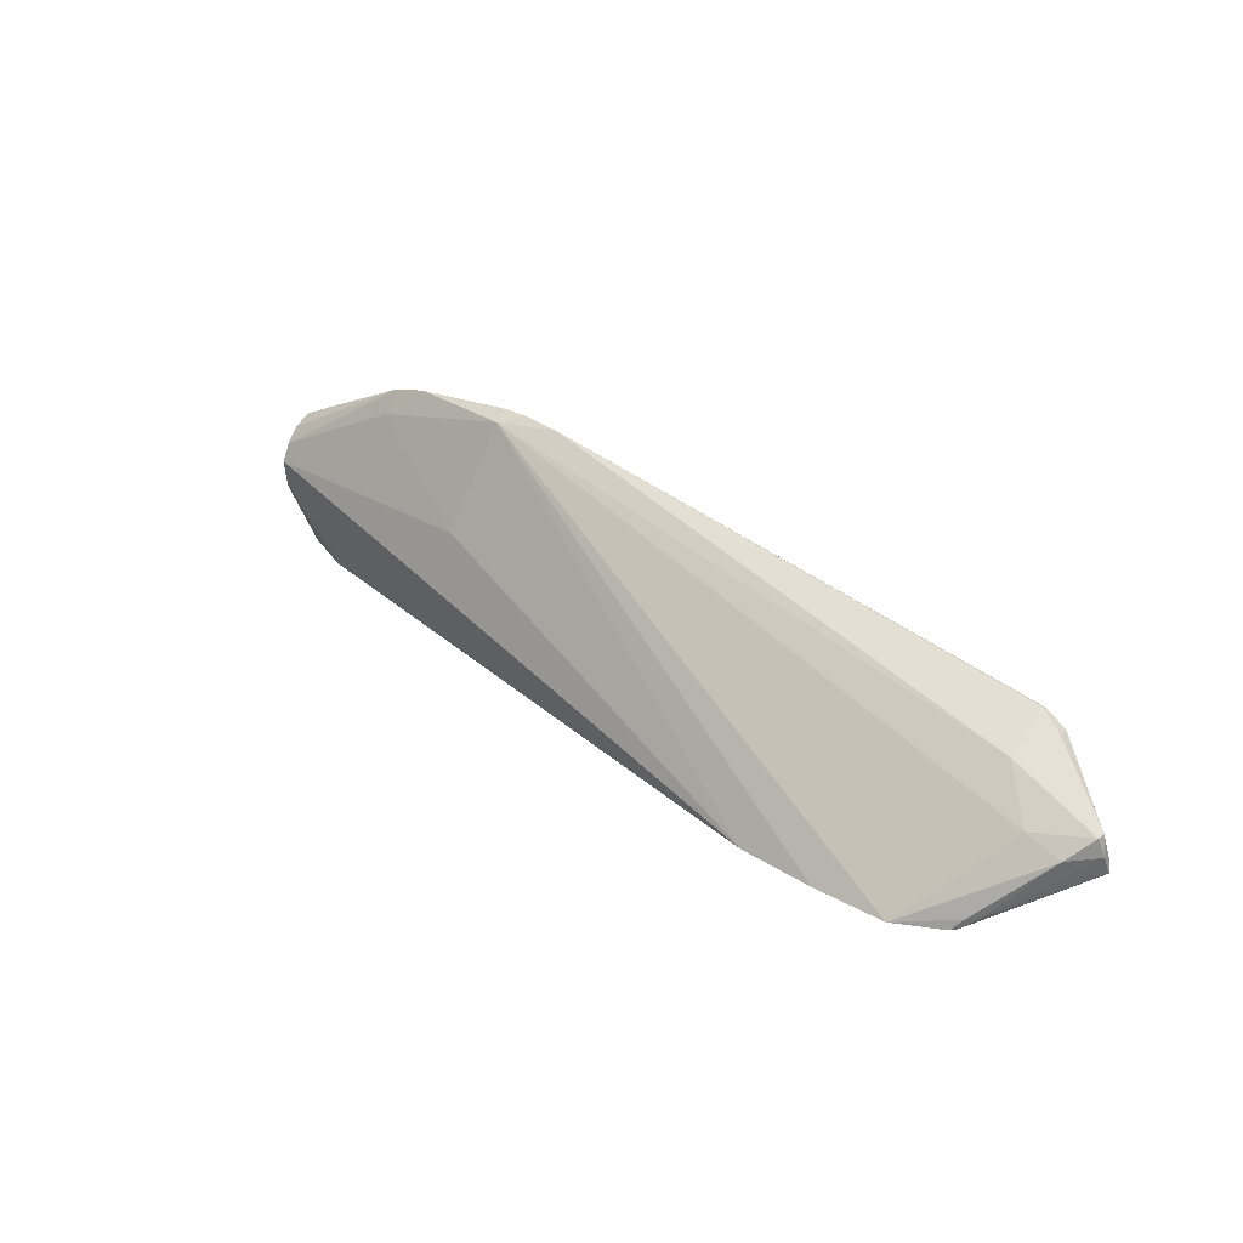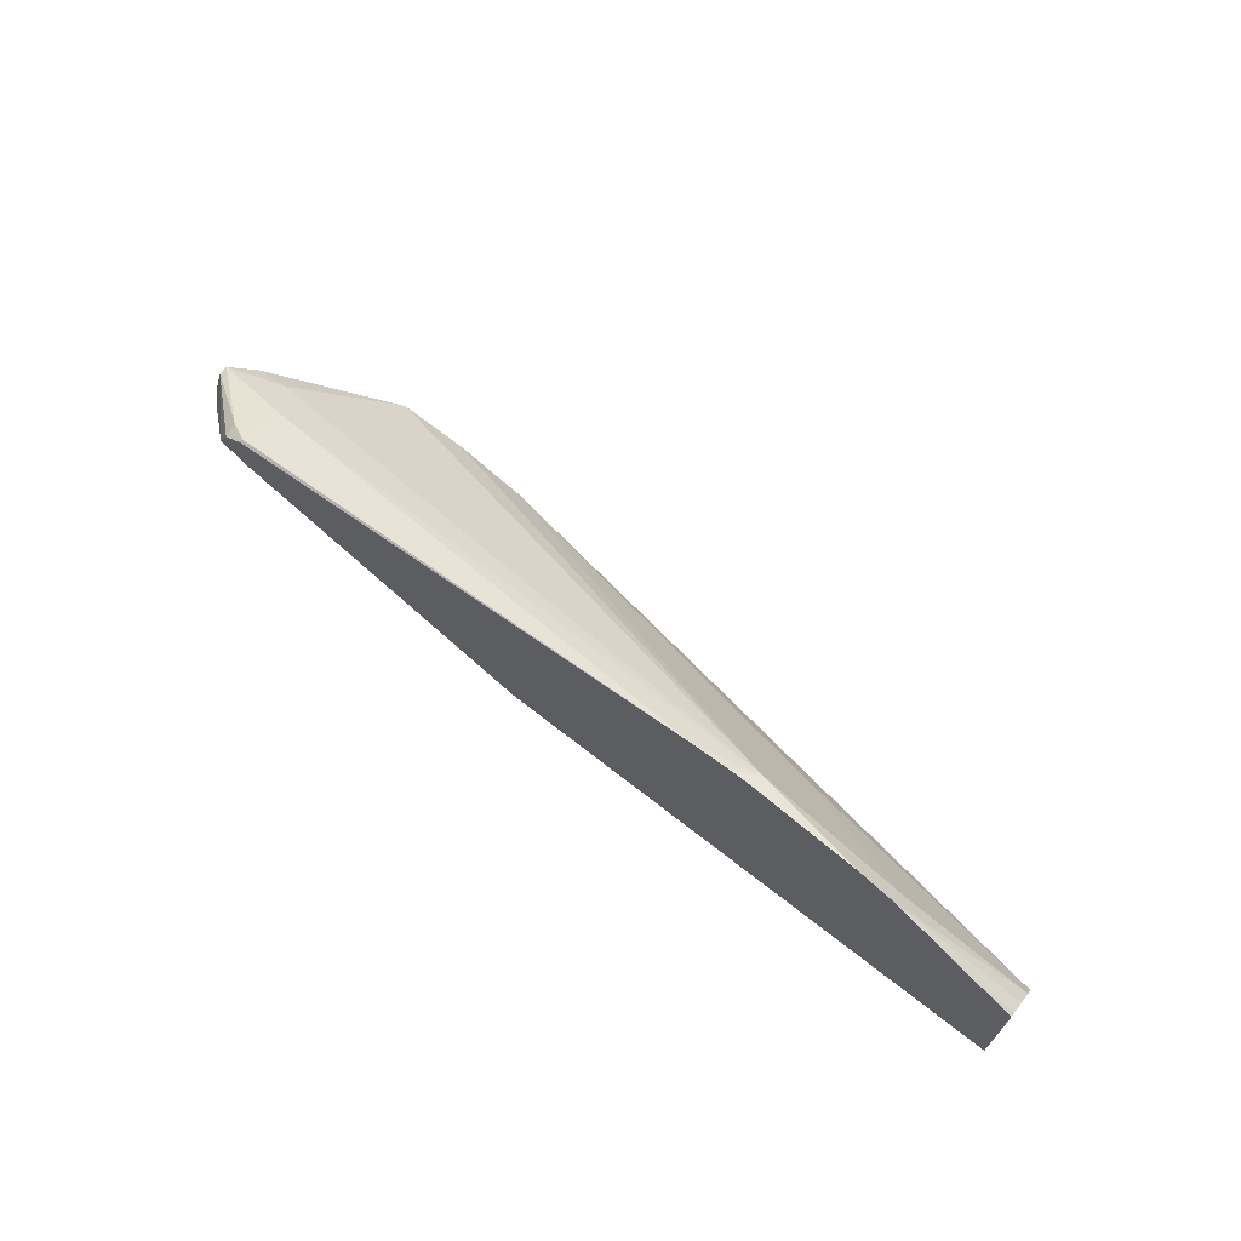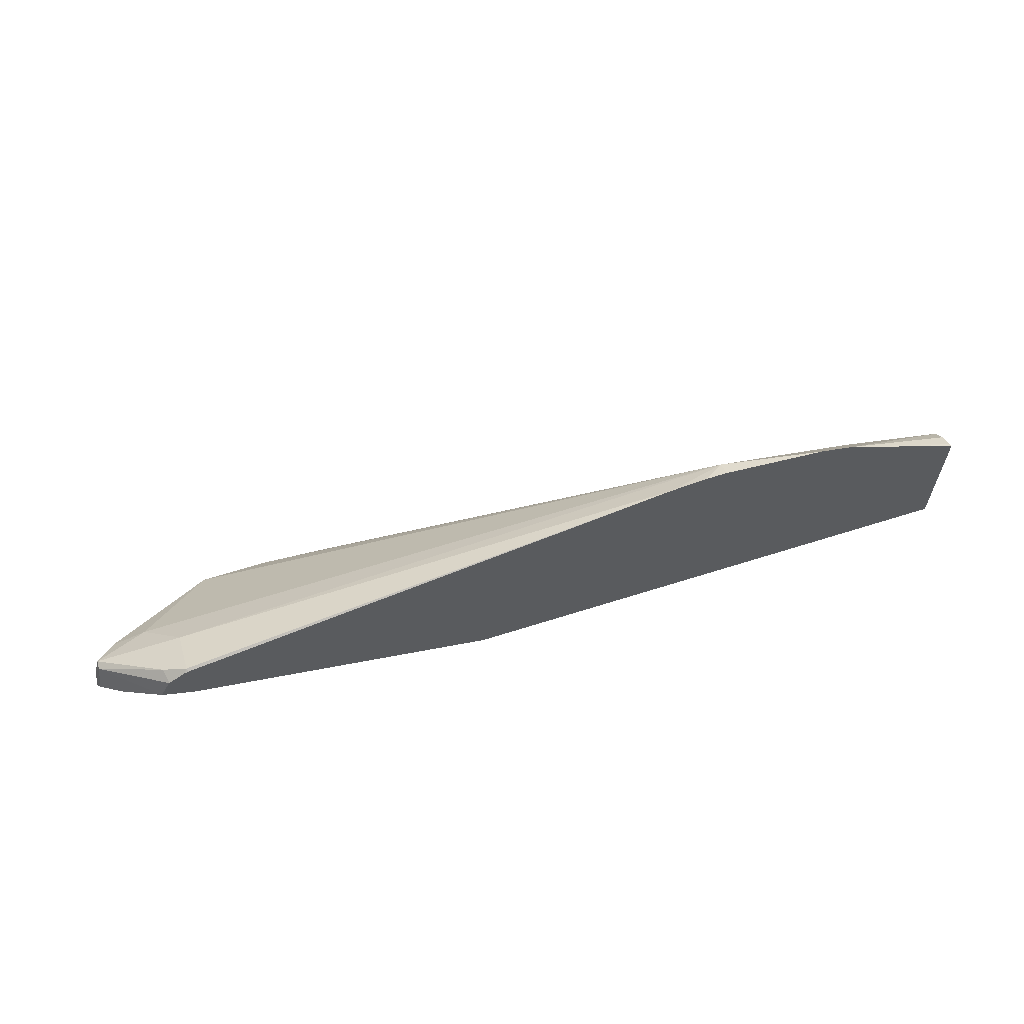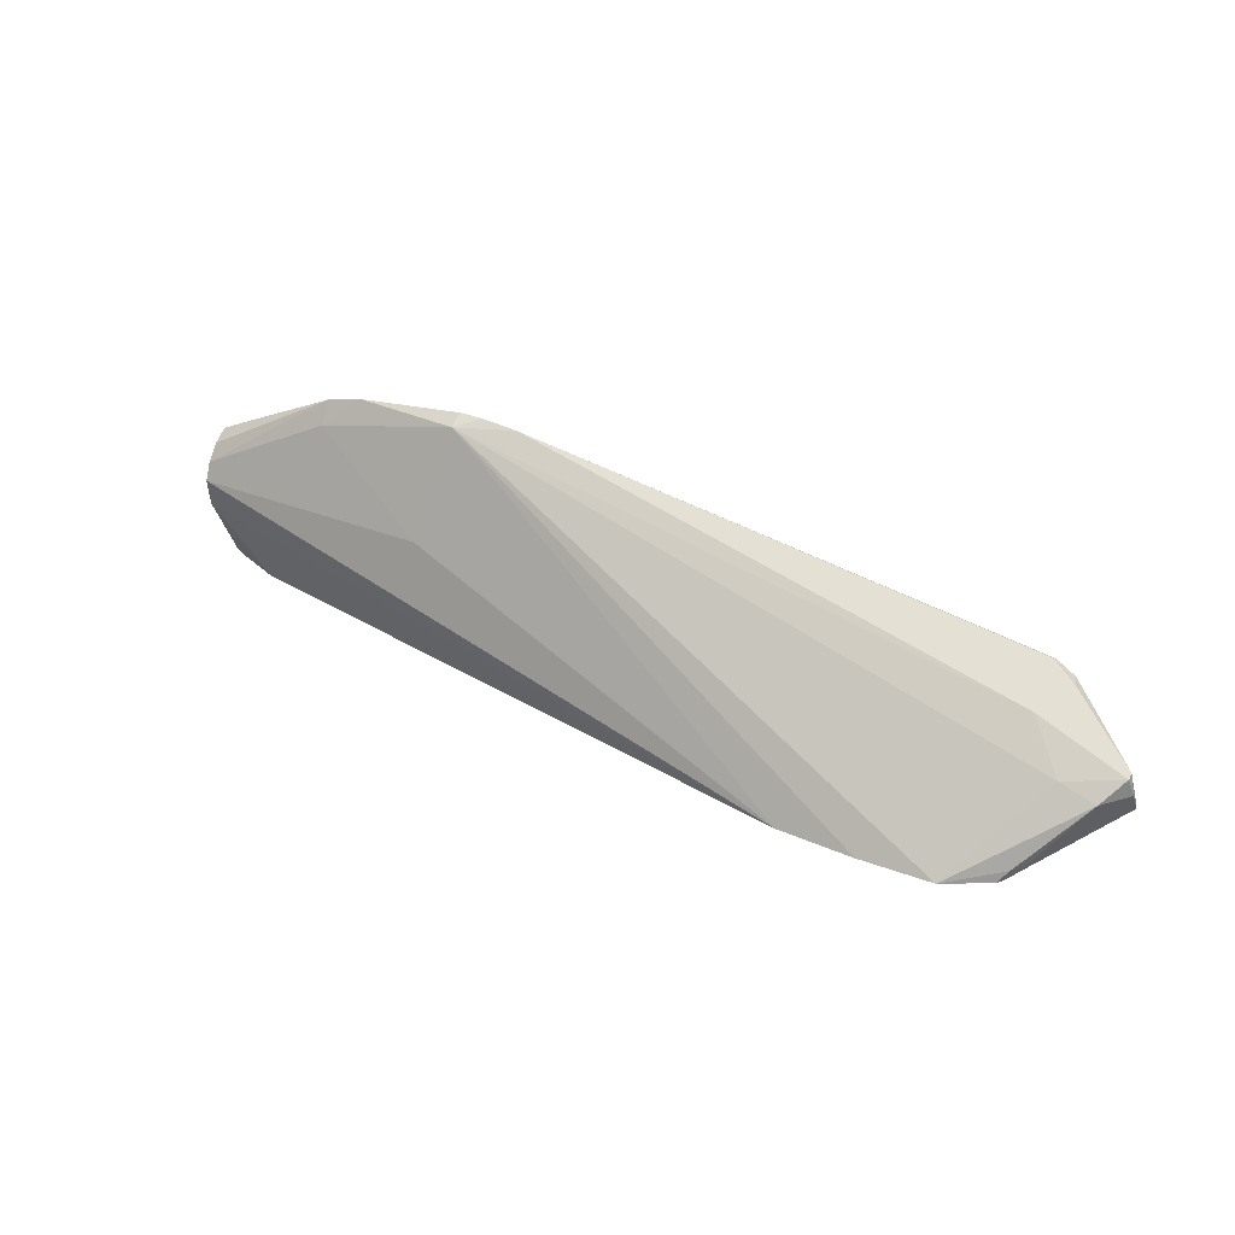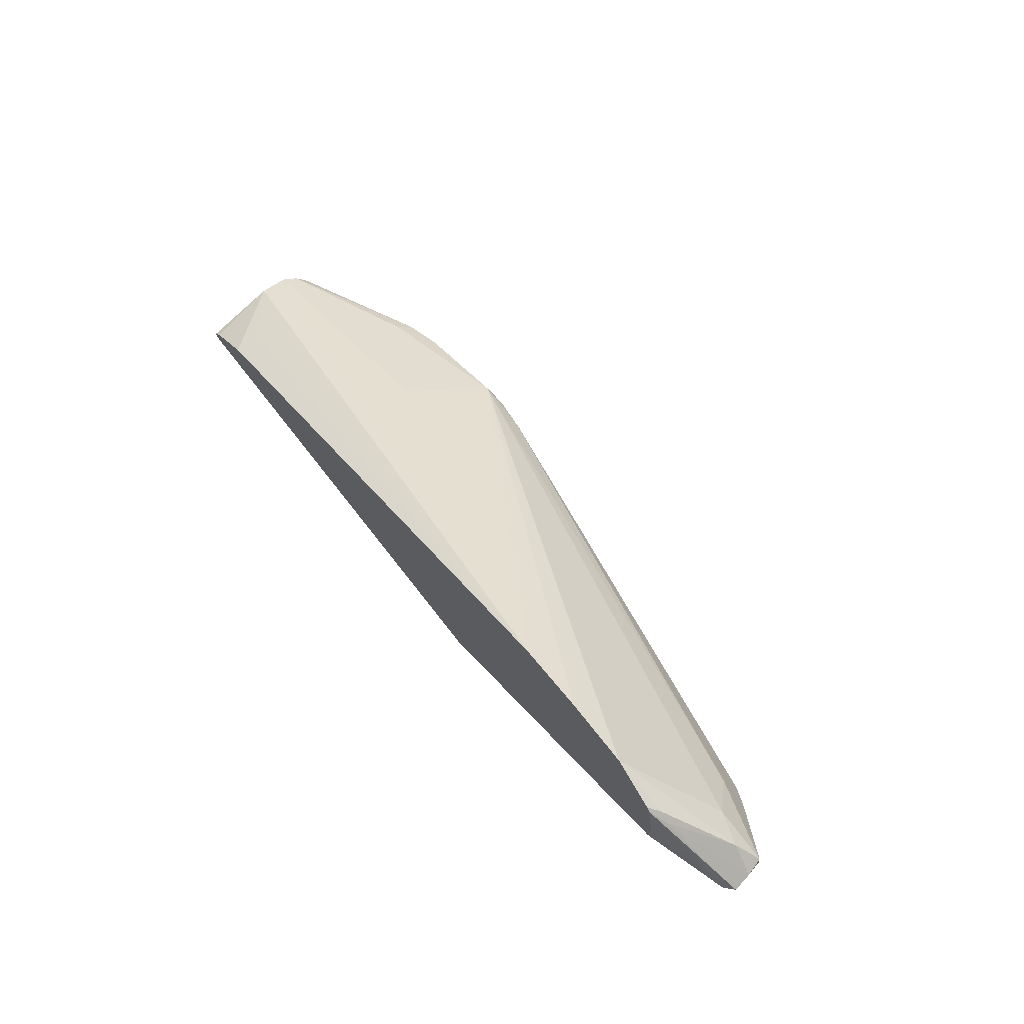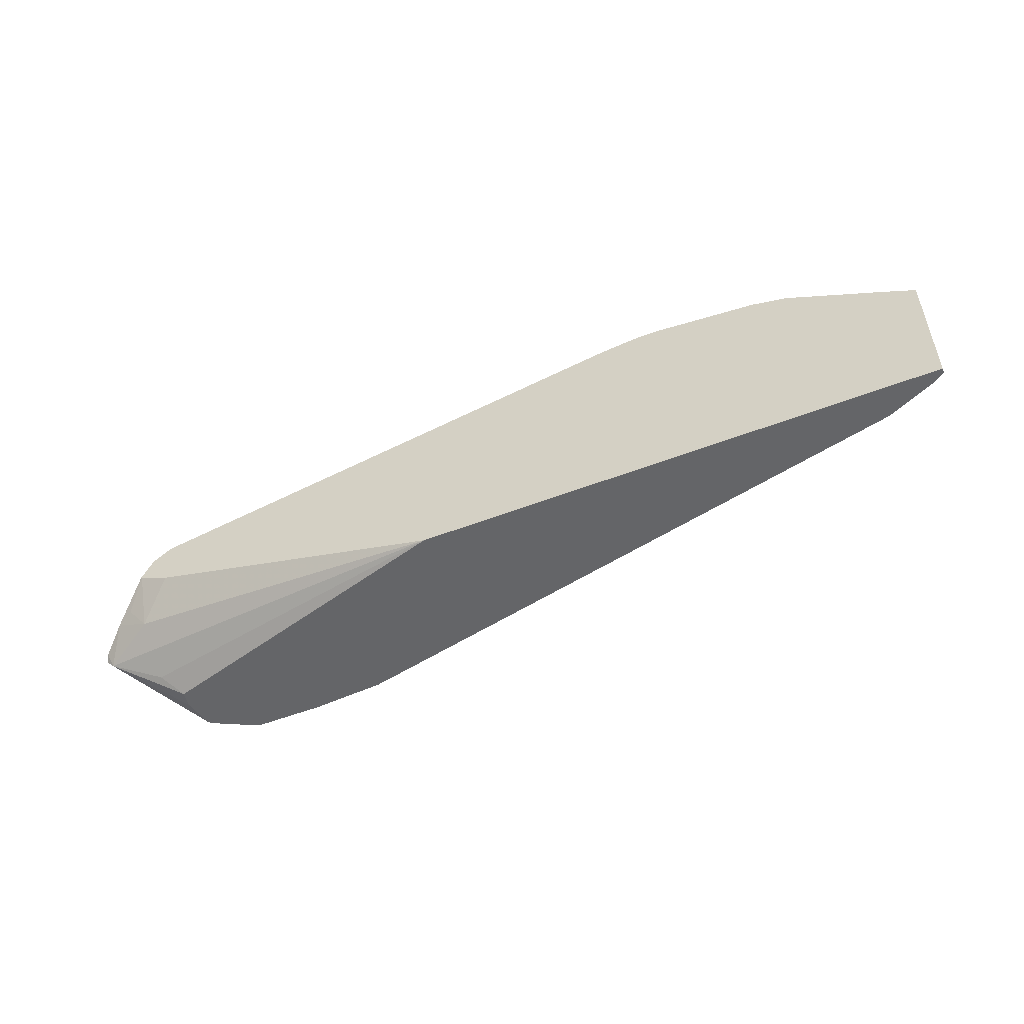
<metadata>
{"format":"obj","ext":"obj","renderer":"f3d","projection":"perspective","resolution":1024,"background":"white","views":[{"elev":32.2,"azim":38.1,"up":"+Y"},{"elev":67.6,"azim":-141.6,"up":"+Y"},{"elev":61.3,"azim":161.9,"up":"+Y"},{"elev":36.5,"azim":25.7,"up":"+Y"},{"elev":55.8,"azim":54.8,"up":"+Z"},{"elev":-51.6,"azim":-157.1,"up":"+Y"}]}
</metadata>
<code>
v -0.1138 0.07337 0.3329
v -0.1138 0.07337 0.3304
v -0.109 0.07337 0.3361
v -0.1138 0.1087 0.3484
v -0.1138 0.1414 0.3304
v 0.145 0.07337 0.3304
v -0.0845 0.07337 0.3466
v -0.1138 0.1223 0.3496
v -0.08733 0.08734 0.3494
v 0.2077 0.07337 0.4098
v -0.1138 0.1406 0.3327
v -0.09546 0.151 0.3304
v 0.2969 0.1143 0.3304
v 0.3144 0.09899 0.3435
v 0.3406 0.09171 0.3581
v 0.3144 0.0808 0.3668
v 0.305 0.07337 0.3763
v 0.008735 0.131 0.3625
v -0.1138 0.1307 0.3454
v 0.2445 0.07337 0.4123
v 0.01749 0.1805 0.3377
v -0.1138 0.1376 0.3388
v -0.05239 0.173 0.3304
v 0.3124 0.1213 0.3304
v 0.3231 0.1092 0.3406
v 0.3319 0.107 0.345
v 0.3435 0.09899 0.3552
v 0.345 0.09608 0.3581
v 0.3032 0.07337 0.3993
v 0.3064 0.07337 0.3843
v -0.05239 0.163 0.3377
v 0.2795 0.07337 0.4123
v 0.04637 0.1823 0.3304
v 0.0285 0.1842 0.3304
v 0.01749 0.1842 0.3304
v -0.03492 0.1777 0.3304
v 0.3144 0.1106 0.3726
v 0.2969 0.1281 0.3552
v 0.3129 0.1217 0.3304
v 0.3406 0.1135 0.3581
v 0.3435 0.1048 0.361
v 0.3101 0.07861 0.393
v 0.3015 0.07337 0.4011
v 0.3056 0.07861 0.3974
v 0.3319 0.1048 0.3734
v 0.2969 0.1397 0.3319
v 0.07291 0.1777 0.3304
v 0.3406 0.1135 0.3625
v 0.3071 0.1324 0.3304
v 0.3086 0.1339 0.3377
v 0.2985 0.1382 0.3304
v 0.2962 0.139 0.3304
f 26 39 40
f 26 40 27
f 24 26 25
f 24 39 26
f 23 31 36
f 21 38 33
f 21 37 38
f 21 32 37
f 21 36 31
f 21 35 36
f 15 17 16
f 21 33 34
f 20 32 21
f 19 31 23
f 18 31 19
f 18 21 31
f 15 30 17
f 15 29 30
f 15 28 29
f 27 40 28
f 15 27 28
f 21 34 35
f 28 40 41
f 41 48 45
f 28 42 29
f 15 26 27
f 49 51 50
f 46 52 47
f 46 51 52
f 46 50 51
f 46 48 50
f 42 44 43
f 42 45 44
f 41 45 42
f 40 50 48
f 28 41 42
f 40 49 50
f 39 49 40
f 38 48 46
f 37 48 38
f 37 45 48
f 33 46 47
f 33 38 46
f 32 45 37
f 32 44 45
f 32 43 44
f 29 42 43
f 40 48 41
f 14 26 15
f 19 23 22
f 14 24 25
f 2 35 34
f 2 36 35
f 2 23 36
f 2 12 23
f 2 5 12
f 1 5 2
f 1 11 5
f 1 22 11
f 1 19 22
f 1 8 19
f 2 34 33
f 1 4 8
f 1 7 3
f 1 10 7
f 1 20 10
f 1 32 20
f 1 43 32
f 1 30 29
f 1 17 30
f 1 6 17
f 1 2 6
f 14 25 26
f 1 3 4
f 2 33 47
f 1 29 43
f 2 52 51
f 13 24 14
f 2 47 52
f 11 23 12
f 11 22 23
f 10 20 21
f 8 10 18
f 8 18 19
f 7 10 9
f 6 16 17
f 6 15 16
f 6 14 15
f 10 21 18
f 5 11 12
f 6 13 14
f 2 39 24
f 2 13 6
f 3 7 4
f 2 24 13
f 4 9 10
f 4 10 8
f 2 51 49
f 4 7 9
f 2 49 39

</code>
